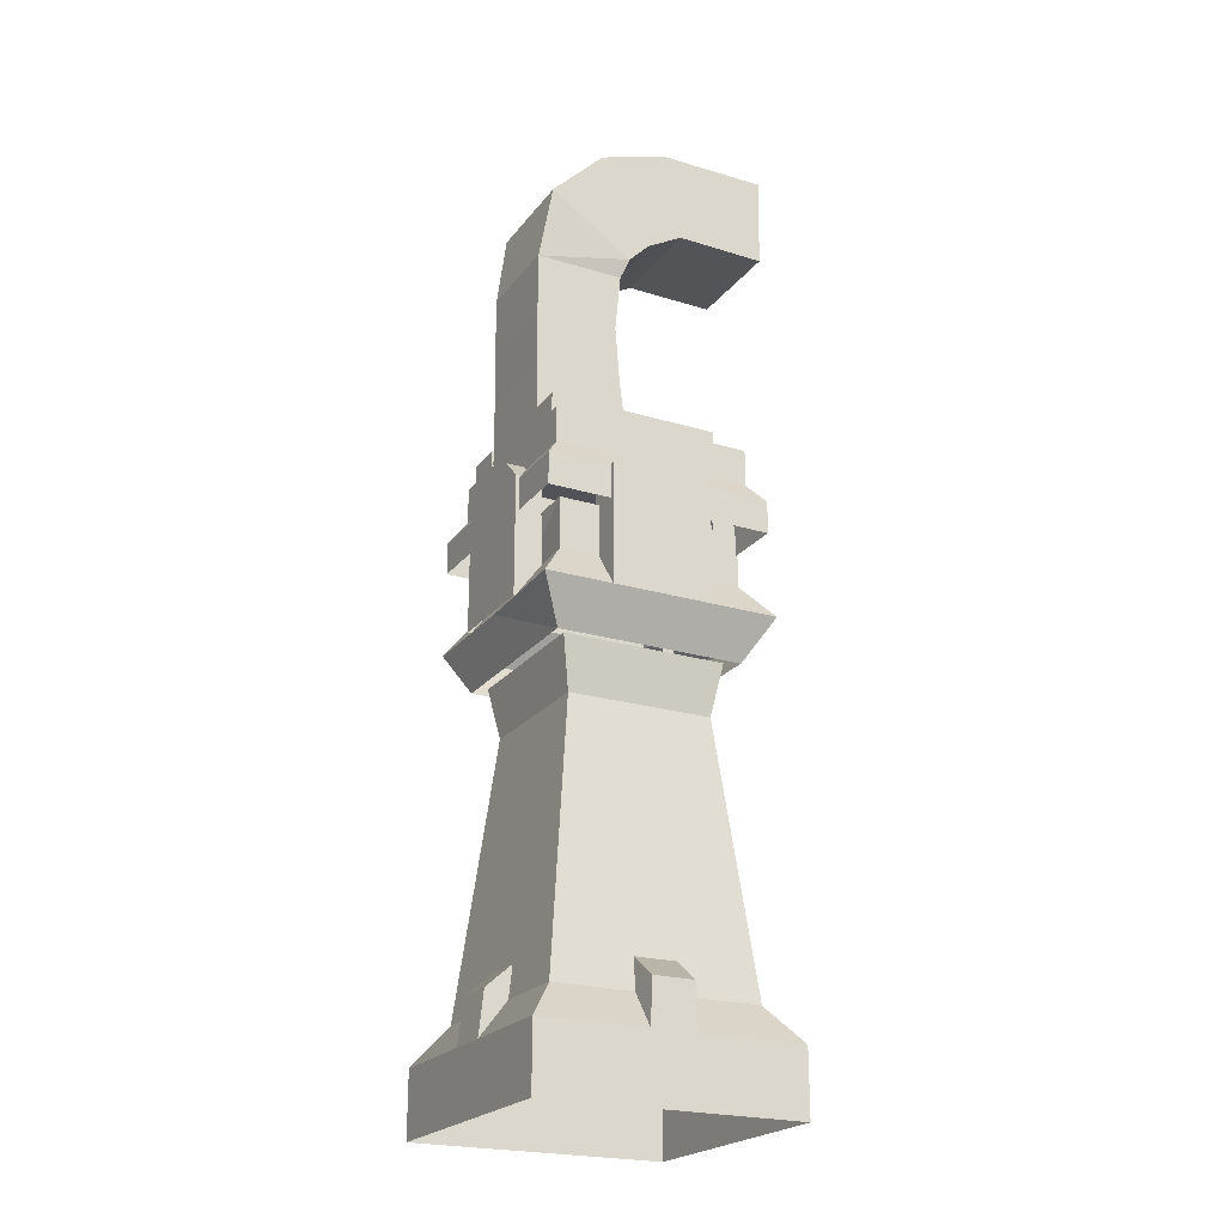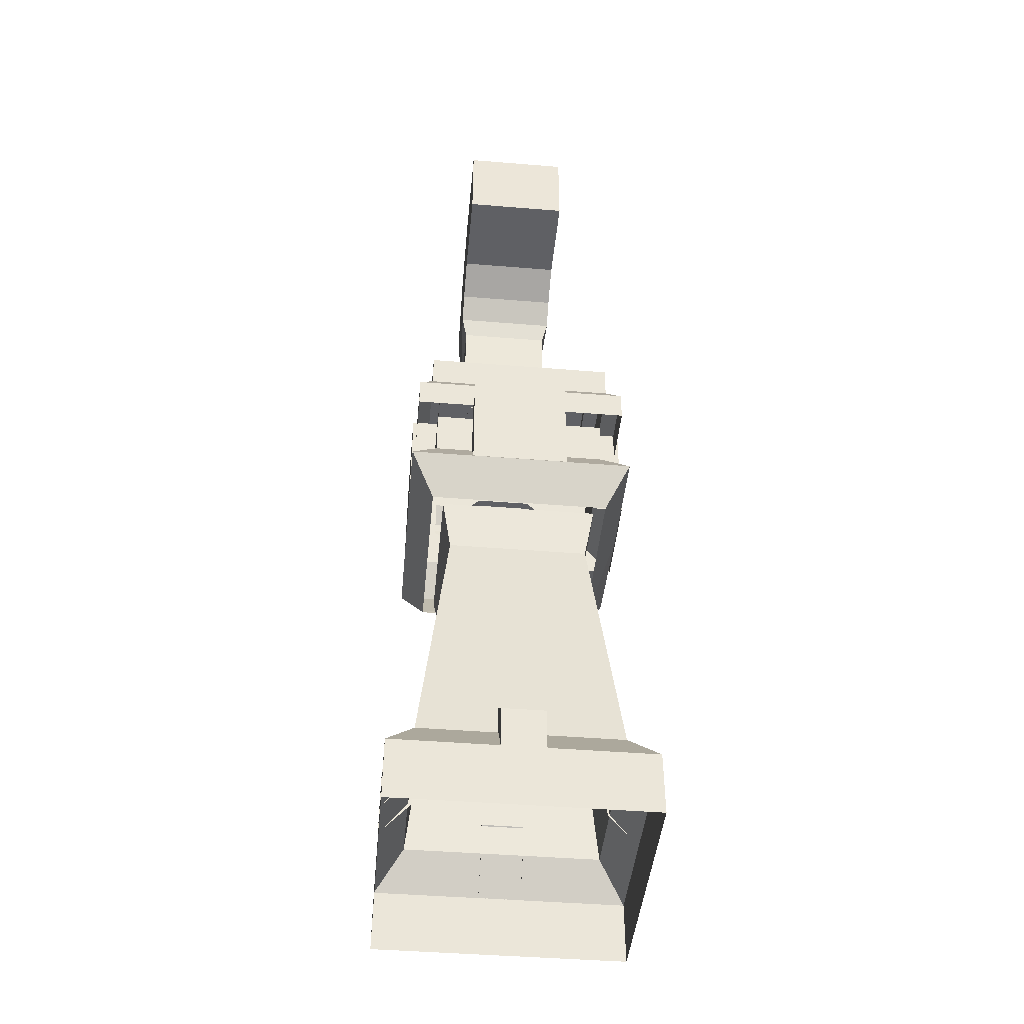
<metadata>
{"format":"obj","ext":"obj","renderer":"f3d","projection":"perspective","resolution":1024,"background":"white","views":[{"elev":-22.6,"azim":-117.5,"up":"+Z"},{"elev":-44.6,"azim":-5.4,"up":"+Z"}]}
</metadata>
<code>
g shenjie_fuben_02_zhuzi01c
v -39.25 -45.27 473.2
v -39.25 -16.4 473.2
v -64.06 -16.4 473.2
v -64.06 -45.27 473.2
v -39.25 -45.27 452.5
v -39.25 -45.27 473.2
v -64.06 -45.27 473.2
v -64.06 -45.27 452.5
v 59.25 -16.4 452.5
v 59.25 -16.4 473.2
v 59.25 -45.27 473.2
v 59.25 -45.27 452.5
v 32.42 78.82 452.5
v 32.42 78.82 473.2
v 59.25 78.82 473.2
v 59.25 78.82 452.5
v -64.06 -16.4 452.5
v -64.06 -16.4 473.2
v -64.06 78.82 473.2
v -64.06 78.82 452.5
v 32.42 -45.27 473.2
v 32.42 -16.4 473.2
v -39.25 -16.4 473.2
v -39.25 -45.27 473.2
v 32.42 -45.27 452.5
v 32.42 -45.27 473.2
v -39.25 -45.27 473.2
v -39.25 -45.27 452.5
v -64.06 78.82 452.5
v -64.06 78.82 473.2
v -39.25 78.82 473.2
v -39.25 78.82 452.5
v 59.25 -45.27 473.2
v 59.25 -16.4 473.2
v 59.25 -45.27 452.5
v 59.25 -45.27 473.2
v -39.25 78.82 473.2
v -64.06 78.82 473.2
v 59.25 78.82 452.5
v 59.25 78.82 473.2
v -64.06 -45.27 452.5
v -64.06 -45.27 473.2
v 59.25 78.82 473.2
v 32.42 78.82 473.2
v -39.25 78.82 473.2
v -39.25 -16.4 473.2
v -39.25 -16.4 459.1
v -39.25 78.82 459.1
v -39.25 -16.4 473.2
v 32.42 -16.4 473.2
v 32.42 -16.4 459.1
v -39.25 -16.4 459.1
v 32.42 -16.4 473.2
v 32.42 78.82 473.2
v 32.42 78.82 459.1
v 32.42 -16.4 459.1
f 1 2 3
f 3 4 1
f 5 6 7
f 7 8 5
f 9 10 11
f 11 12 9
f 13 14 15
f 15 16 13
f 17 18 19
f 19 20 17
f 21 22 23
f 23 24 21
f 25 26 27
f 27 28 25
f 29 30 31
f 31 32 29
f 33 34 22
f 22 21 33
f 35 36 26
f 26 25 35
f 37 38 3
f 3 2 37
f 39 40 10
f 10 9 39
f 41 42 18
f 18 17 41
f 43 44 22
f 22 34 43
f 45 46 47
f 47 48 45
f 49 50 51
f 51 52 49
f 53 54 55
f 55 56 53
g shenjie_fuben_02_zhuzi01c
v 29.24 9.501 460
v 29.24 15.73 508.5
v -40.93 15.73 508.5
v -40.93 9.501 460
v 29.24 79.04 460
v -40.93 79.04 460
v -40.93 79.03 508.5
v 29.24 79.03 508.5
v -40.93 9.501 460
v -40.93 15.73 508.5
v -40.93 79.03 508.5
v -40.93 79.04 460
v 29.24 15.73 508.5
v 29.24 9.501 460
v 29.24 79.04 460
v 29.24 79.03 508.5
v 33.4 -100.2 704.7
v -44.93 -100.2 704.7
v -44.93 -99.36 637.5
v 33.4 -99.36 637.5
v 29.26 19.03 550.9
v -40.92 19.03 550.9
v 29.26 79.57 550.9
v 29.26 19.03 550.9
v -40.92 79.62 550.9
v 29.26 79.57 550.9
v -40.92 19.03 550.9
v -40.92 79.62 550.9
v 29.27 15.03 592.9
v -40.91 15.03 592.9
v 29.27 79.62 592.9
v 29.27 15.03 592.9
v -40.91 79.62 593
v 29.27 79.62 592.9
v -40.91 15.03 592.9
v -40.91 79.62 593
v 33.36 9.283 607.5
v -44.97 9.281 607.5
v 33.36 9.283 607.5
v 33.36 70.79 647.8
v -44.97 70.77 647.8
v 33.36 70.79 647.8
v -44.97 9.281 607.5
v -44.97 70.77 647.8
v 33.37 -5.74 623
v -44.95 -5.736 623
v 33.37 31.68 687.1
v 33.37 -5.74 623
v 33.36 70.79 647.8
v -44.97 70.77 647.8
v -44.95 31.65 687.1
v 33.37 31.68 687.1
v -44.95 -5.736 623
v -44.95 31.65 687.1
v 33.39 -32.36 638.1
v -44.94 -32.36 638.1
v 33.39 -19.58 704.2
v 33.39 -32.36 638.1
v -44.94 -19.62 704.2
v 33.39 -19.58 704.2
v -44.94 -32.36 638.1
v -44.94 -19.62 704.2
v -44.94 -32.36 638.1
v 33.39 -32.36 638.1
v 33.4 -99.36 637.5
v -44.93 -99.36 637.5
v 33.4 -100.2 704.7
v 33.4 -99.36 637.5
v -44.93 -100.2 704.7
v 33.4 -100.2 704.7
v -44.93 -99.36 637.5
v -44.93 -100.2 704.7
f 57 58 59
f 59 60 57
f 61 62 63
f 63 64 61
f 65 66 67
f 67 68 65
f 69 70 71
f 71 72 69
f 73 74 75
f 75 76 73
f 59 58 77
f 77 78 59
f 69 72 79
f 79 80 69
f 64 63 81
f 81 82 64
f 67 66 83
f 83 84 67
f 78 77 85
f 85 86 78
f 80 79 87
f 87 88 80
f 82 81 89
f 89 90 82
f 84 83 91
f 91 92 84
f 86 85 93
f 93 94 86
f 95 88 87
f 87 96 95
f 90 89 97
f 97 98 90
f 92 91 99
f 99 100 92
f 94 93 101
f 101 102 94
f 95 96 103
f 103 104 95
f 105 106 107
f 107 108 105
f 100 99 109
f 109 110 100
f 102 101 111
f 111 112 102
f 104 103 113
f 113 114 104
f 108 107 115
f 115 116 108
f 110 109 117
f 117 118 110
f 119 120 121
f 121 122 119
f 114 113 123
f 123 124 114
f 116 115 125
f 125 126 116
f 118 117 127
f 127 128 118
g shenjie_fuben_02_zhuzi01c
v 0.02072 -86.78 1.175
v 0.02072 -86.78 48.15
v -92.9 -86.78 48.15
v -92.9 -86.78 1.175
v 92.94 6.731 1.175
v 92.94 6.731 48.15
v 92.94 -86.78 48.15
v 92.94 -86.78 1.175
v 0.02072 100.2 1.175
v 0.02072 100.2 48.15
v 92.94 100.2 48.15
v 92.94 100.2 1.175
v -92.9 6.731 1.175
v -92.9 6.731 48.15
v -92.9 100.2 48.15
v -92.9 100.2 1.175
v 0.02072 -86.78 48.15
v 0.02072 -66.84 73.93
v -73.08 -66.84 73.93
v -92.9 -86.78 48.15
v 92.94 6.731 48.15
v 73.13 6.731 73.93
v 73.13 -66.84 73.93
v 92.94 -86.78 48.15
v 0.02072 100.2 48.15
v 0.02072 80.3 73.93
v 73.13 80.3 73.93
v 92.94 100.2 48.15
v -92.9 6.731 48.15
v -73.08 6.731 73.93
v -73.08 80.3 73.93
v -92.9 100.2 48.15
v 0.02072 -66.84 73.93
v 0.07324 -45.85 267.4
v -52.08 -45.85 267.4
v -73.08 -66.84 73.93
v 73.13 6.731 73.93
v 52.22 6.628 267.4
v 52.22 -45.85 267.4
v 73.13 -66.84 73.93
v 0.02072 80.3 73.93
v 0.07324 59.11 267.4
v 52.22 59.11 267.4
v 73.13 80.3 73.93
v -73.08 6.731 73.93
v -52.08 6.628 267.4
v -52.08 59.11 267.4
v -73.08 80.3 73.93
v 52.22 -45.85 267.4
v 59.01 -52.69 304.7
v 0.07324 -52.69 304.7
v 52.22 59.11 267.4
v 59.01 65.94 304.7
v 59.01 6.628 304.7
v -52.08 59.11 267.4
v -58.87 65.94 304.7
v 0.07324 65.94 304.7
v -52.08 -45.85 267.4
v -58.87 -52.69 304.7
v -58.87 6.628 304.7
v -67.38 -61.25 303.1
v 0.07324 -61.25 303.1
v 0.07324 -79.3 333.5
v -85.32 -79.3 333.5
v 67.52 -61.25 303.1
v 67.52 6.628 303.1
v 85.46 6.628 333.5
v 85.46 -79.3 333.5
v 67.52 74.5 303.1
v 0.07324 74.5 303.1
v -1.255 89.77 333.5
v 84.13 89.77 333.5
v -67.38 74.5 303.1
v -67.38 6.628 303.1
v -85.32 6.628 333.5
v -85.32 92.56 333.5
v 0.07324 -79.3 333.5
v 0.07324 -60.01 359.3
v -66.14 -60.01 359.3
v -85.32 -79.3 333.5
v 85.46 6.628 333.5
v 66.29 6.628 359.3
v 66.29 -60.01 359.3
v 85.46 -79.3 333.5
v -1.255 89.77 333.5
v -1.255 70.47 359.3
v 64.96 70.47 359.3
v 84.13 89.77 333.5
v -85.32 6.628 333.5
v -66.14 6.628 359.3
v -66.14 73.26 359.3
v -85.32 92.56 333.5
v 66.29 -60.01 396.8
v 0.07324 -60.01 396.8
v 0.07324 -60.01 359.3
v 66.29 -60.01 359.3
v 66.29 73.26 396.8
v 66.29 6.628 396.8
v 66.29 6.628 359.3
v 64.96 70.47 359.3
v -66.14 73.26 396.8
v 0.07324 73.26 396.8
v -1.255 70.47 359.3
v -66.14 73.26 359.3
v -66.14 -60.01 396.8
v -66.14 6.628 396.8
v -66.14 6.628 359.3
v -66.14 -60.01 359.3
v 0.07324 78.95 460.1
v 0.07324 6.628 460.1
v 71.94 6.628 460.1
v 71.94 78.95 460.1
v 0.07324 89.45 419.2
v 0.07324 78.95 433.3
v 71.94 78.95 433.3
v 82.37 89.45 419.2
v -82.23 6.628 419.2
v -71.8 6.628 433.3
v -71.8 78.95 433.3
v -82.23 89.45 419.2
v 0.07324 -76.19 419.2
v 0.07324 -65.7 433.3
v -71.8 -65.7 433.3
v -82.23 -76.19 419.2
v 82.37 6.628 419.2
v 71.94 6.628 433.3
v 71.94 -65.7 433.3
v 82.37 -76.19 419.2
v -82.23 89.45 419.2
v 0.07324 89.45 419.2
v 0.07324 89.45 395.5
v -82.23 89.45 395.5
v -82.23 -76.19 419.2
v -82.23 6.628 419.2
v -82.23 6.628 395.5
v -82.23 -76.19 395.5
v 82.37 -76.19 419.2
v 0.07324 -76.19 419.2
v 0.07324 -76.19 395.5
v 82.37 -76.19 395.5
v 82.37 -76.19 395.5
v 82.37 6.628 395.5
v 82.37 6.628 419.2
v 82.37 -76.19 419.2
v 0.07324 78.95 433.3
v 0.07324 78.95 460.1
v 71.94 78.95 460.1
v 71.94 78.95 433.3
v -71.8 6.628 433.3
v -71.8 6.628 460.1
v -71.8 78.95 460.1
v -71.8 78.95 433.3
v 0.07324 -65.7 433.3
v 0.07324 -65.7 460.1
v -71.8 -65.7 460.1
v -71.8 -65.7 433.3
v 71.94 6.628 433.3
v 71.94 6.628 460.1
v 71.94 -65.7 460.1
v 71.94 -65.7 433.3
v 93.06 -9.049 80.06
v 93.06 21.38 80.06
v 70.16 21.38 97.38
v 70.16 -9.049 97.38
v 93.13 -9.175 47.98
v 93.13 22.61 47.98
v 93.06 21.38 80.06
v 93.06 -9.049 80.06
v 93.13 22.61 47.98
v 71.63 22.61 74.16
v 70.16 21.38 97.38
v 93.06 21.38 80.06
v 71.63 -9.175 74.16
v 93.13 -9.175 47.98
v 93.06 -9.049 80.06
v 70.16 -9.049 97.38
v -0.8934 -78.43 436.2
v -22.06 -78.43 436.2
v -37.73 -78.43 420.6
v -0.8934 -78.43 333.6
v -37.73 -78.43 333.6
v 35.94 -58.74 333.6
v 35.94 -58.74 420.6
v 35.94 -78.43 420.6
v 35.94 -78.43 333.6
v -0.8934 -58.74 436.2
v -0.8934 -78.43 436.2
v 20.27 -78.43 436.2
v 20.27 -58.74 436.2
v -37.73 -58.74 420.6
v -37.73 -58.74 333.6
v -37.73 -78.43 333.6
v -37.73 -78.43 420.6
v 35.94 -58.74 420.6
v 20.27 -58.74 436.2
v 20.27 -78.43 436.2
v 35.94 -78.43 420.6
v -22.06 -58.74 436.2
v -37.73 -58.74 420.6
v -37.73 -78.43 420.6
v -22.06 -78.43 436.2
v -85.28 7.021 436.2
v -85.28 28.19 436.2
v -85.28 43.86 420.6
v -85.28 7.021 333.6
v -85.28 43.86 333.6
v -60.87 -29.81 333.6
v -60.87 -29.81 420.6
v -85.28 -29.81 420.6
v -85.28 -29.81 333.6
v -60.87 7.021 436.2
v -85.28 7.021 436.2
v -85.28 -14.14 436.2
v -60.87 -14.14 436.2
v -60.87 43.86 420.6
v -60.87 43.86 333.6
v -85.28 43.86 333.6
v -85.28 43.86 420.6
v -60.87 -29.81 420.6
v -60.87 -14.14 436.2
v -85.28 -14.14 436.2
v -85.28 -29.81 420.6
v -60.87 28.19 436.2
v -60.87 43.86 420.6
v -85.28 43.86 420.6
v -85.28 28.19 436.2
v 85.95 7.196 436.2
v 85.95 -13.97 436.2
v 85.95 -29.64 420.6
v 85.95 7.196 333.6
v 85.95 -29.64 333.6
v 66.26 44.03 333.6
v 66.26 44.03 420.6
v 85.95 44.03 420.6
v 85.95 44.03 333.6
v 66.26 7.196 436.2
v 85.95 7.196 436.2
v 85.95 28.36 436.2
v 66.26 28.36 436.2
v 66.26 -29.64 420.6
v 66.26 -29.64 333.6
v 85.95 -29.64 333.6
v 85.95 -29.64 420.6
v 66.26 44.03 420.6
v 66.26 28.36 436.2
v 85.95 28.36 436.2
v 85.95 44.03 420.6
v 66.26 -13.97 436.2
v 66.26 -29.64 420.6
v 85.95 -29.64 420.6
v 85.95 -13.97 436.2
v -1.043 92.22 436.2
v 20.12 92.22 436.2
v 35.79 92.22 420.6
v -1.043 92.22 333.6
v 35.79 92.22 333.6
v -37.88 72.54 333.6
v -37.88 72.54 420.6
v -37.88 92.22 420.6
v -37.88 92.22 333.6
v -1.043 72.54 436.2
v -1.043 92.22 436.2
v -22.21 92.22 436.2
v -22.21 72.54 436.2
v 35.79 72.54 420.6
v 35.79 72.54 333.6
v 35.79 92.22 333.6
v 35.79 92.22 420.6
v -37.88 72.54 420.6
v -22.21 72.54 436.2
v -22.21 92.22 436.2
v -37.88 92.22 420.6
v 20.12 72.54 436.2
v 35.79 72.54 420.6
v 35.79 92.22 420.6
v 20.12 92.22 436.2
v -93.13 21.87 80.06
v -93.13 -8.563 80.06
v -68.73 -8.563 97.38
v -68.73 21.87 97.38
v -93.13 22.83 47.93
v -93.13 -9.3 47.93
v -93.13 -8.563 80.06
v -93.13 21.87 80.06
v -93.13 -9.3 47.93
v -70.2 -9.3 74.16
v -68.73 -8.563 97.38
v -93.13 -8.563 80.06
v -70.2 22.83 74.16
v -93.13 22.83 47.93
v -93.13 21.87 80.06
v -68.73 21.87 97.38
v 15.54 96.66 80.06
v -15.7 96.66 80.06
v -15.7 77.07 97.23
v 15.54 77.07 97.23
v 15.61 100.2 48.14
v -15.7 100.2 48.14
v -15.7 96.66 80.06
v 15.54 96.66 80.06
v -15.7 100.2 48.14
v -15.7 78.54 74.16
v -15.7 77.07 97.23
v -15.7 96.66 80.06
v 15.58 78.54 74.16
v 15.61 100.2 48.14
v 15.54 96.66 80.06
v 15.54 77.07 97.23
v -71.8 -65.7 460.1
v 0.07324 -65.7 460.1
v -71.8 6.628 460.1
v -82.23 -76.19 419.2
v -71.8 -65.7 433.3
v 82.37 89.45 419.2
v 71.94 78.95 433.3
v -82.23 89.45 419.2
v -82.23 89.45 395.5
v 82.37 89.45 395.5
v 82.37 89.45 419.2
v -71.8 -65.7 433.3
v -71.8 -65.7 460.1
v 71.94 78.95 433.3
v 71.94 78.95 460.1
v -71.8 78.95 460.1
v -82.23 89.45 419.2
v -71.8 78.95 433.3
v 82.37 -76.19 419.2
v 71.94 -65.7 433.3
v 82.37 89.45 419.2
v 82.37 89.45 395.5
v -82.23 -76.19 419.2
v -82.23 -76.19 395.5
v -71.8 78.95 433.3
v -71.8 78.95 460.1
v 71.94 -65.7 433.3
v 71.94 -65.7 460.1
v 71.94 -65.7 460.1
v 92.94 -86.78 1.175
v 92.94 -86.78 48.15
v 92.94 -86.78 48.15
v 73.13 -66.84 73.93
v 73.13 -66.84 73.93
v -58.87 -52.69 304.7
v 92.94 100.2 1.175
v 92.94 100.2 48.15
v 92.94 100.2 48.15
v 73.13 80.3 73.93
v 73.13 80.3 73.93
v 59.01 -52.69 304.7
v 35.94 -78.43 420.6
v 20.27 -78.43 436.2
v 35.94 -78.43 333.6
v -22.06 -58.74 436.2
v -22.06 -78.43 436.2
v 85.95 44.03 420.6
v 85.95 28.36 436.2
v 85.95 44.03 333.6
v 66.26 -13.97 436.2
v 85.95 -13.97 436.2
v -37.88 92.22 420.6
v -22.21 92.22 436.2
v -37.88 92.22 333.6
v 20.12 72.54 436.2
v 20.12 92.22 436.2
v -85.28 -29.81 420.6
v -85.28 -14.14 436.2
v -85.28 -29.81 333.6
v -60.87 28.19 436.2
v -85.28 28.19 436.2
v -92.9 100.2 1.175
v -92.9 100.2 48.15
v -92.9 100.2 48.15
v -73.08 80.3 73.93
v -73.08 80.3 73.93
v 59.01 65.94 304.7
v -92.9 -86.78 1.175
v -92.9 -86.78 48.15
v -92.9 -86.78 48.15
v -73.08 -66.84 73.93
v -73.08 -66.84 73.93
v -58.87 65.94 304.7
v 67.52 -61.25 303.1
v 85.46 -79.3 333.5
v 85.46 -79.3 333.5
v 66.29 -60.01 359.3
v -66.14 -60.01 396.8
v -66.14 -60.01 359.3
v 67.52 74.5 303.1
v 84.13 89.77 333.5
v 84.13 89.77 333.5
v 64.96 70.47 359.3
v 66.29 -60.01 396.8
v 66.29 -60.01 359.3
v -67.38 74.5 303.1
v -85.32 92.56 333.5
v -85.32 92.56 333.5
v -66.14 73.26 359.3
v 66.29 73.26 396.8
v 64.96 70.47 359.3
v -67.38 -61.25 303.1
v -85.32 -79.3 333.5
v -85.32 -79.3 333.5
v -66.14 -60.01 359.3
v -66.14 73.26 396.8
v -66.14 73.26 359.3
v 15.56 -86.59 79.71
v 15.56 -63.78 97.18
v -15.7 -63.78 97.18
v -15.7 -86.59 79.71
v 15.6 -86.85 48.08
v 15.56 -86.59 79.71
v -15.7 -86.59 79.71
v -15.7 -86.85 48.08
v -15.7 -86.85 48.08
v -15.7 -86.59 79.71
v -15.7 -63.78 97.18
v -15.7 -65.25 73.81
v 15.6 -65.25 73.81
v 15.56 -63.78 97.18
v 15.56 -86.59 79.71
v 15.6 -86.85 48.08
f 129 130 131
f 131 132 129
f 133 134 135
f 135 136 133
f 137 138 139
f 139 140 137
f 141 142 143
f 143 144 141
f 145 146 147
f 147 148 145
f 149 150 151
f 151 152 149
f 153 154 155
f 155 156 153
f 157 158 159
f 159 160 157
f 161 162 163
f 163 164 161
f 165 166 167
f 167 168 165
f 169 170 171
f 171 172 169
f 173 174 175
f 175 176 173
f 177 178 179
f 179 162 177
f 180 181 182
f 182 166 180
f 183 184 185
f 185 170 183
f 186 187 188
f 188 174 186
f 189 190 191
f 191 192 189
f 193 194 195
f 195 196 193
f 197 198 199
f 199 200 197
f 201 202 203
f 203 204 201
f 205 206 207
f 207 208 205
f 209 210 211
f 211 212 209
f 213 214 215
f 215 216 213
f 217 218 219
f 219 220 217
f 221 222 223
f 223 224 221
f 225 226 227
f 227 228 225
f 229 230 231
f 231 232 229
f 233 234 235
f 235 236 233
f 237 238 239
f 239 240 237
f 241 242 243
f 243 244 241
f 245 246 247
f 247 248 245
f 249 250 251
f 251 252 249
f 253 254 255
f 255 256 253
f 257 258 259
f 259 260 257
f 261 262 263
f 263 264 261
f 265 266 267
f 267 268 265
f 269 270 271
f 271 272 269
f 273 274 275
f 275 276 273
f 277 278 279
f 279 280 277
f 281 282 283
f 283 284 281
f 285 286 287
f 287 288 285
f 289 290 291
f 291 292 289
f 293 294 295
f 295 296 293
f 297 298 299
f 299 300 297
f 301 302 303
f 303 304 301
f 305 306 307
f 308 305 307
f 309 308 307
f 310 311 312
f 312 313 310
f 314 315 316
f 316 317 314
f 318 319 320
f 320 321 318
f 322 323 324
f 324 325 322
f 326 327 328
f 328 329 326
f 330 331 332
f 333 330 332
f 334 333 332
f 335 336 337
f 337 338 335
f 339 340 341
f 341 342 339
f 343 344 345
f 345 346 343
f 347 348 349
f 349 350 347
f 351 352 353
f 353 354 351
f 355 356 357
f 358 355 357
f 359 358 357
f 360 361 362
f 362 363 360
f 364 365 366
f 366 367 364
f 368 369 370
f 370 371 368
f 372 373 374
f 374 375 372
f 376 377 378
f 378 379 376
f 380 381 382
f 383 380 382
f 384 383 382
f 385 386 387
f 387 388 385
f 389 390 391
f 391 392 389
f 393 394 395
f 395 396 393
f 397 398 399
f 399 400 397
f 401 402 403
f 403 404 401
f 405 406 407
f 407 408 405
f 409 410 411
f 411 412 409
f 413 414 415
f 415 416 413
f 417 418 419
f 419 420 417
f 421 422 423
f 423 424 421
f 425 426 427
f 427 428 425
f 429 430 431
f 431 432 429
f 433 434 435
f 435 436 433
f 437 438 238
f 238 439 437
f 245 440 441
f 441 246 245
f 253 442 443
f 443 254 253
f 444 445 263
f 263 262 444
f 446 447 271
f 271 270 446
f 448 449 278
f 278 277 448
f 450 451 286
f 286 285 450
f 452 439 238
f 238 237 452
f 241 453 454
f 454 242 241
f 249 455 456
f 456 250 249
f 457 458 259
f 259 258 457
f 459 460 267
f 267 266 459
f 461 462 274
f 274 273 461
f 463 464 282
f 282 281 463
f 465 239 238
f 238 438 465
f 466 467 130
f 130 129 466
f 145 468 469
f 469 146 145
f 161 470 177
f 177 162 161
f 179 471 163
f 163 162 179
f 472 473 134
f 134 133 472
f 149 474 475
f 475 150 149
f 165 476 180
f 180 166 165
f 182 477 167
f 167 166 182
f 478 479 305
f 480 478 305
f 308 480 305
f 481 482 315
f 315 314 481
f 483 484 355
f 485 483 355
f 358 485 355
f 486 487 365
f 365 364 486
f 488 489 380
f 490 488 380
f 383 490 380
f 491 492 390
f 390 389 491
f 493 494 330
f 495 493 330
f 333 495 330
f 496 497 340
f 340 339 496
f 498 499 138
f 138 137 498
f 153 500 501
f 501 154 153
f 169 502 183
f 183 170 169
f 185 503 171
f 171 170 185
f 504 505 142
f 142 141 504
f 157 506 507
f 507 158 157
f 173 508 186
f 186 174 173
f 188 509 175
f 175 174 188
f 510 511 191
f 191 190 510
f 205 512 513
f 513 206 205
f 514 515 223
f 223 222 514
f 516 517 195
f 195 194 516
f 209 518 519
f 519 210 209
f 520 521 227
f 227 226 520
f 522 523 199
f 199 198 522
f 213 524 525
f 525 214 213
f 526 527 231
f 231 230 526
f 528 529 203
f 203 202 528
f 217 530 531
f 531 218 217
f 532 533 235
f 235 234 532
f 534 535 536
f 536 537 534
f 538 539 540
f 540 541 538
f 542 543 544
f 544 545 542
f 546 547 548
f 548 549 546

</code>
